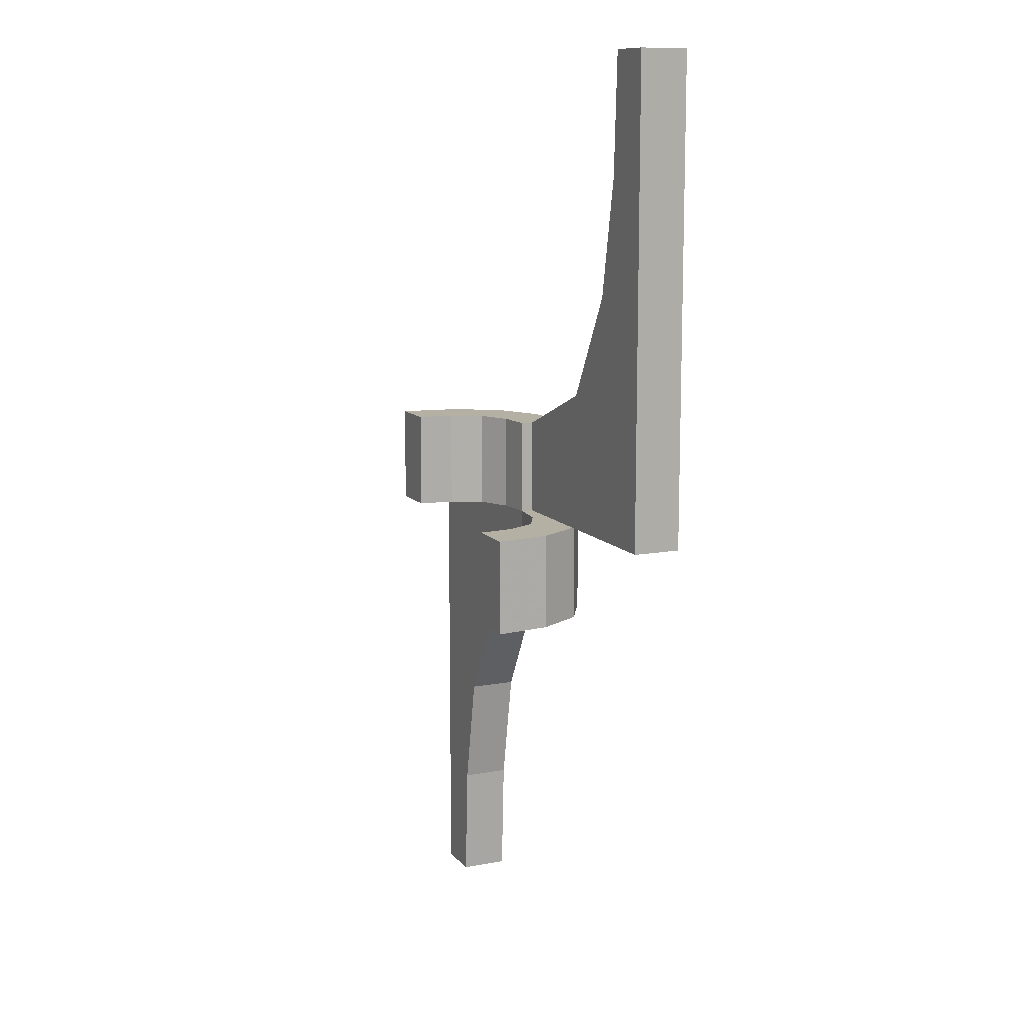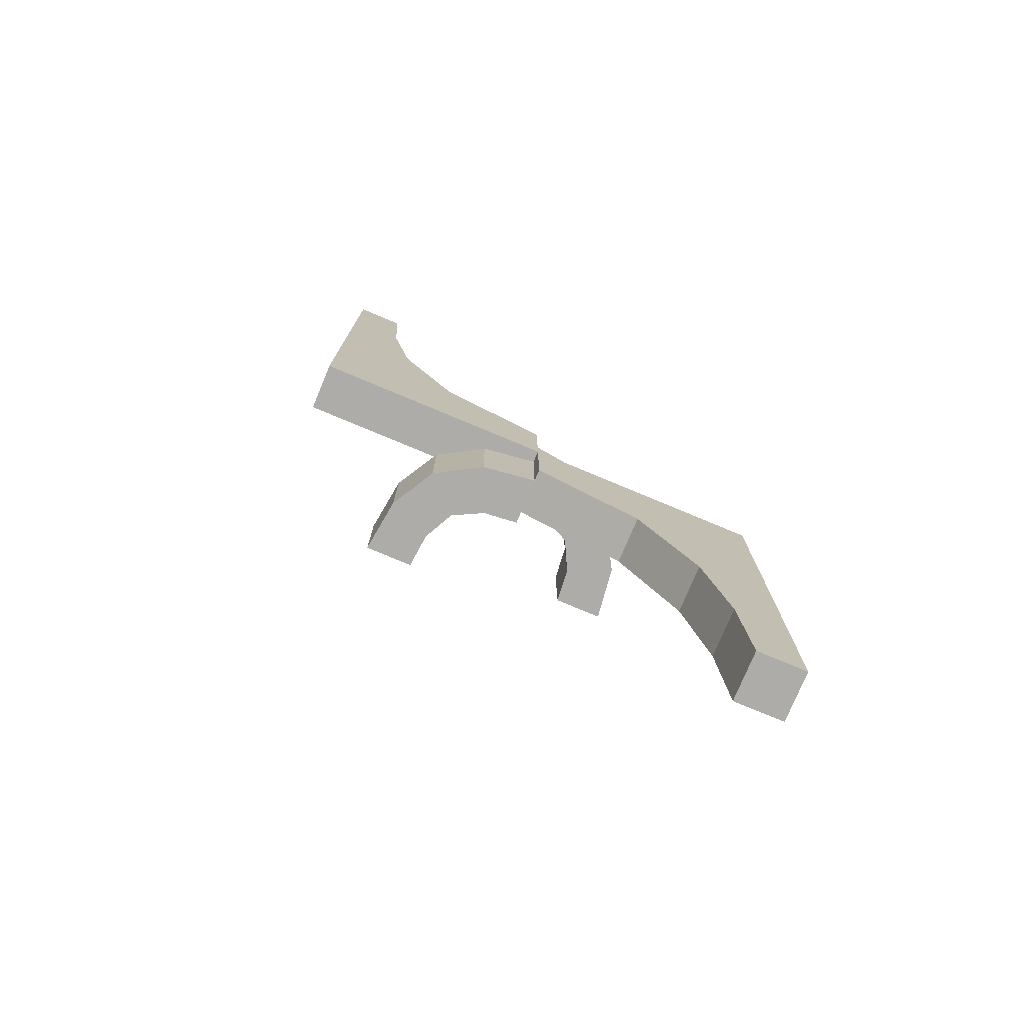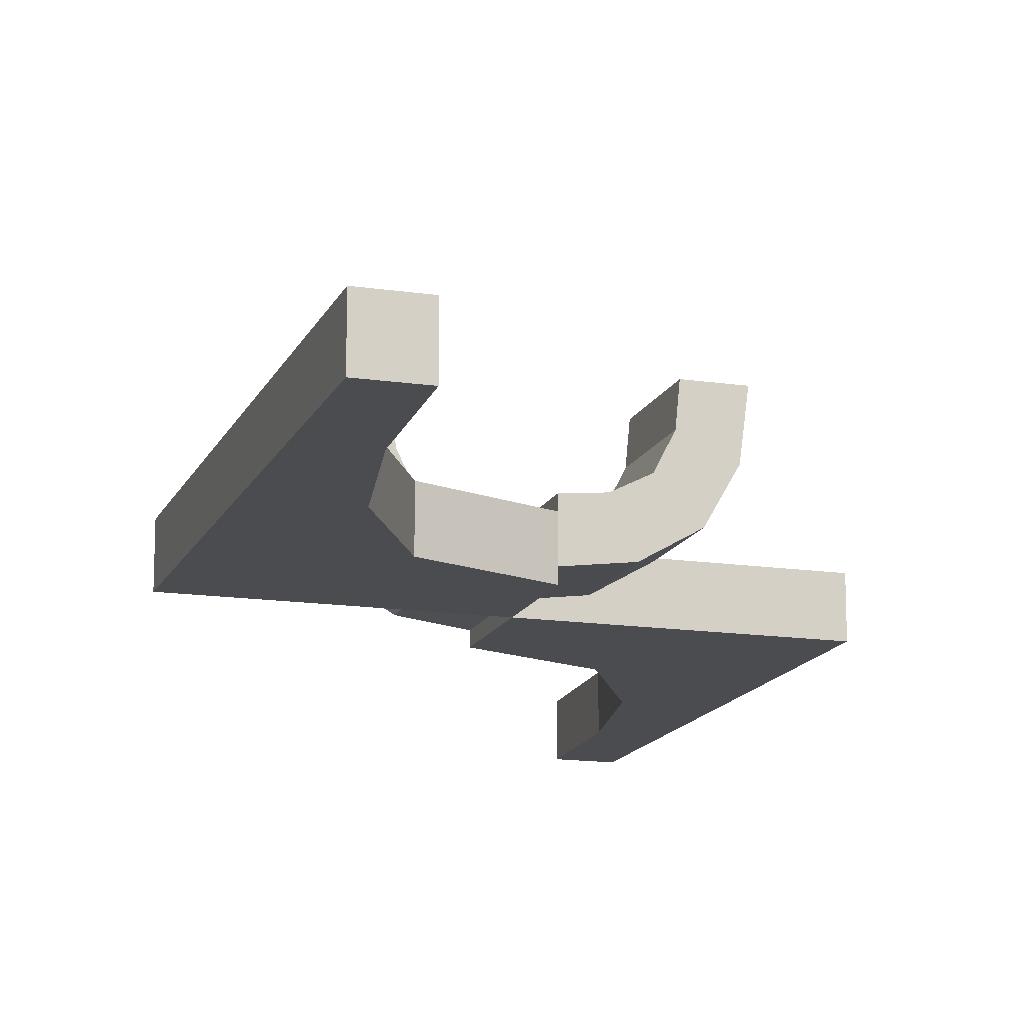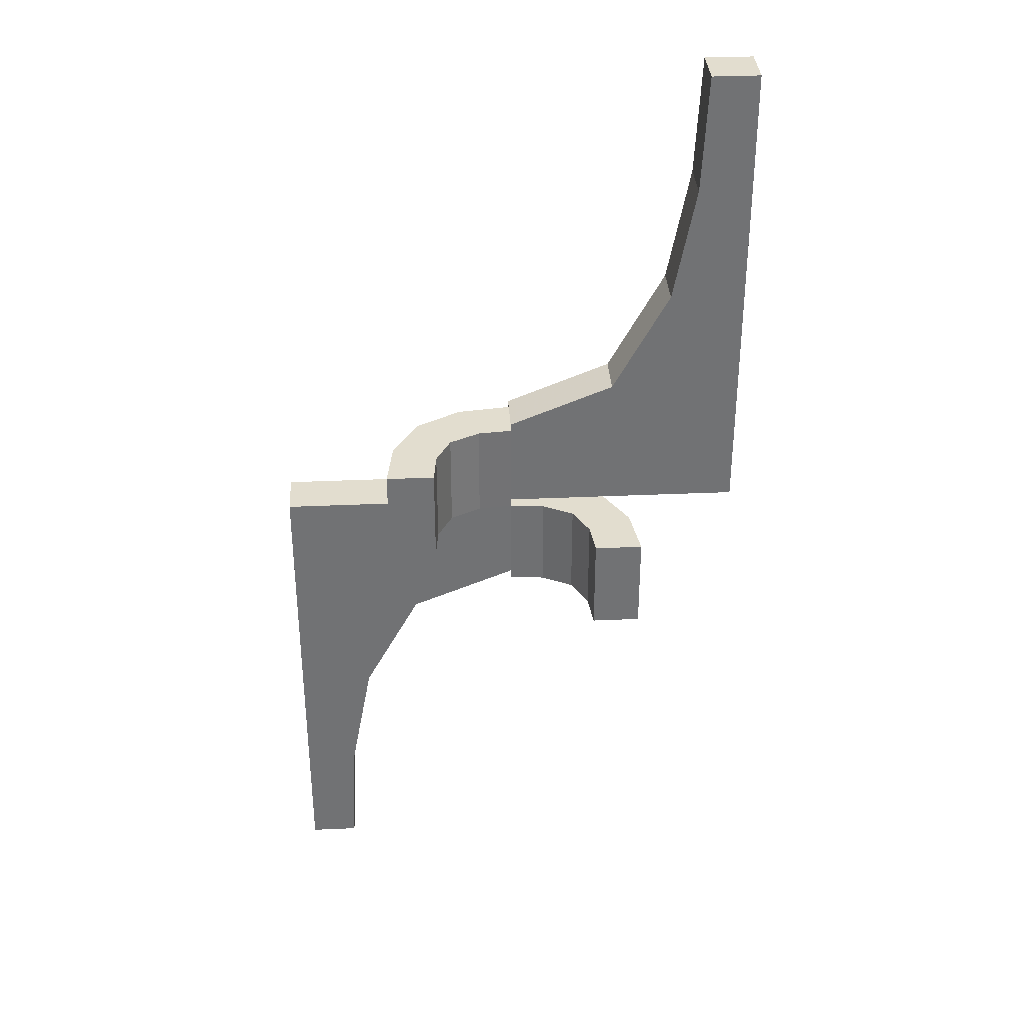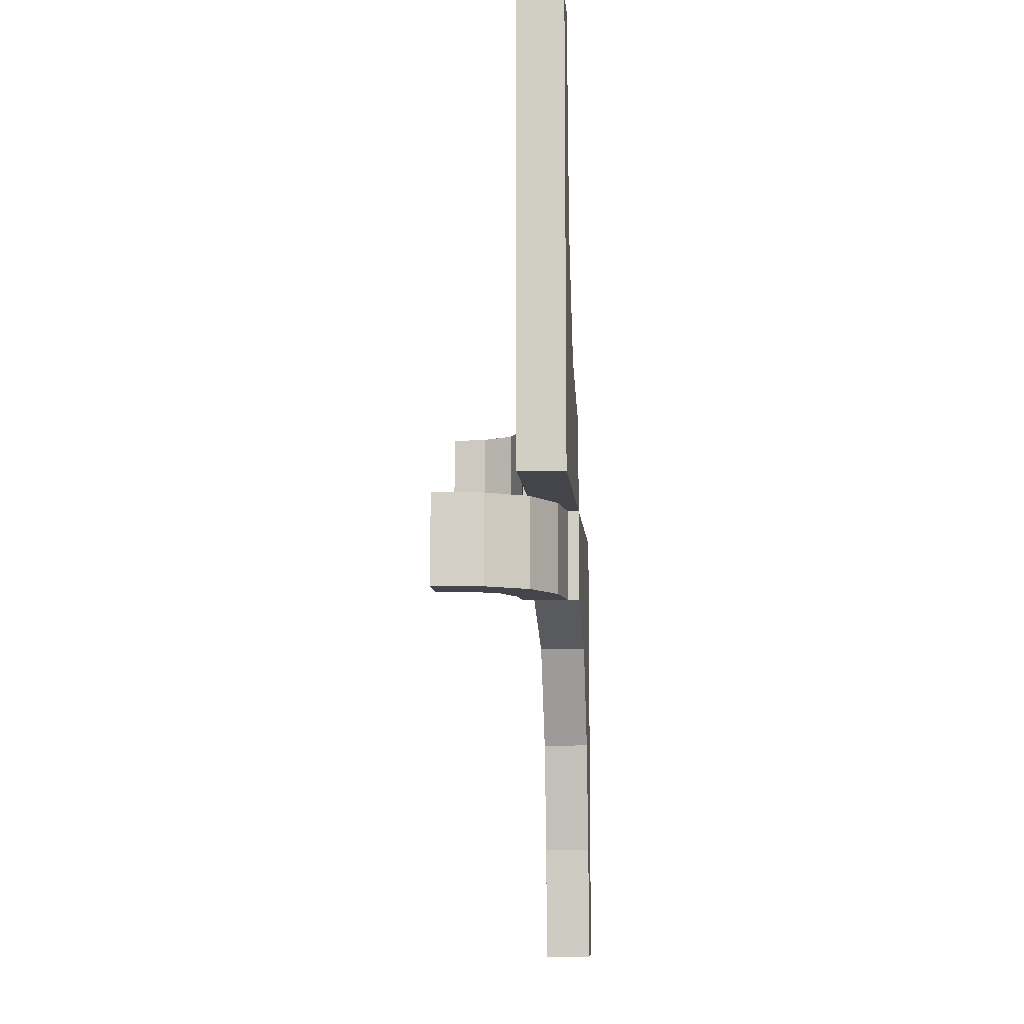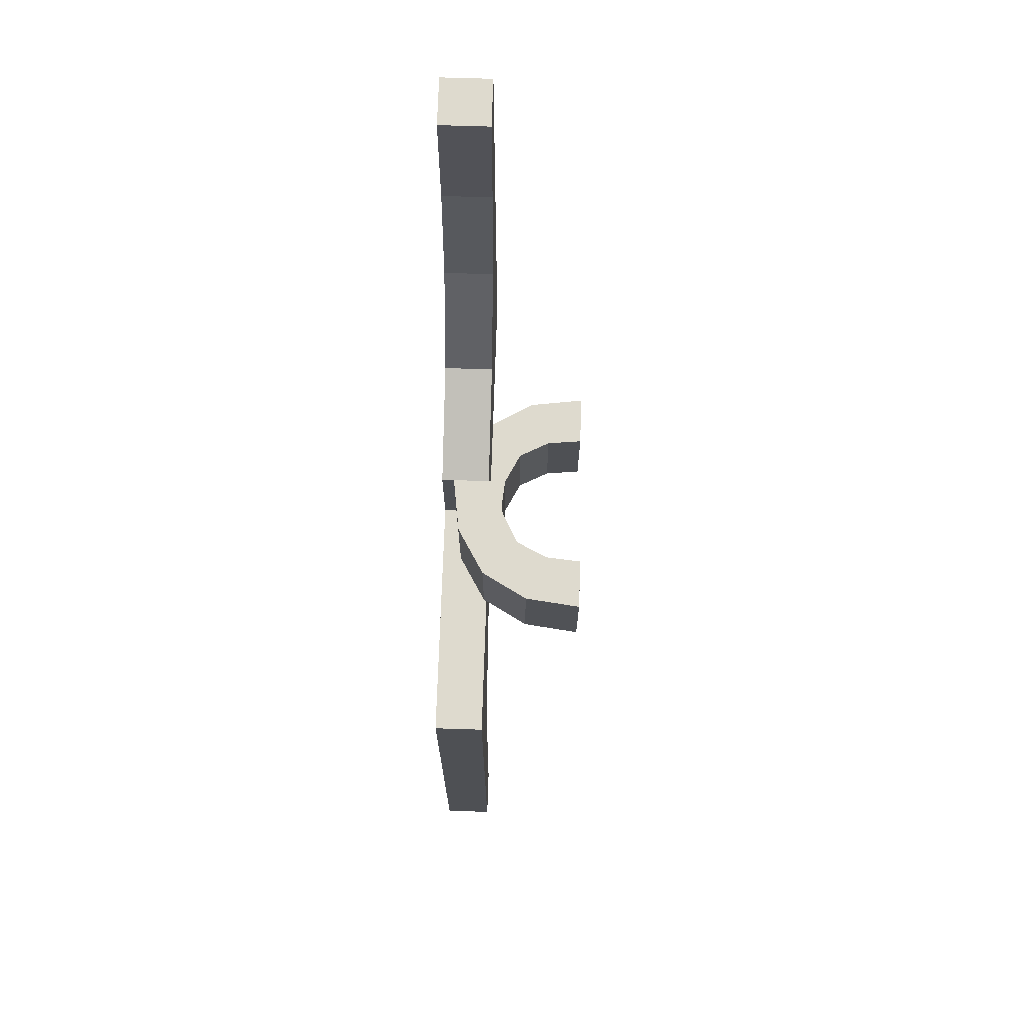
<metadata>
{"format":"obj","ext":"obj","renderer":"f3d","projection":"perspective","resolution":1024,"background":"white","views":[{"elev":11.5,"azim":-114.0,"up":"+Z"},{"elev":-76.9,"azim":-22.7,"up":"+Z"},{"elev":-14.9,"azim":162.3,"up":"+Y"},{"elev":34.8,"azim":176.6,"up":"+Z"},{"elev":-9.3,"azim":-85.3,"up":"+Z"},{"elev":71.1,"azim":91.8,"up":"+Z"}]}
</metadata>
<code>
v 0 -0.2 0
v 0 -0.2 0.2003
v 0 -0.2 -0.2003
v 0 -0.275 0
v 0 -0.275 0.2003
v 0 -0.275 -0.2003
v 0 -0.3 0
v 0 -0.3 0.2003
v 0 -0.3 -0.2003
v 0 -0.175 0
v 0 -0.175 0.2003
v 0 -0.175 -0.2003
v 0.4 -0.2 -1.001
v 0.4 -0.3 -1.001
v 0.112 -0.2604 0
v 0.112 -0.2604 0.2003
v -0.2226 -0.2 0.2897
v -0.2226 -0.3 0.2897
v 0.1355 -0.1355 0
v 0.1355 -0.1355 0.1001
v 0.1355 -0.1355 0.2003
v -0.3884 -0.2 0.7521
v -0.3884 -0.3 0.7521
v 0.2068 -0.2057 0
v 0.2068 -0.2057 0.2003
v -0.275 0 0
v -0.275 0 -0.2003
v 0.07196 -0.1679 0
v 0.07196 -0.1679 0.2003
v -0.2602 -0.1129 0
v -0.2602 -0.1129 -0.2003
v 0.175 0 0
v 0.175 0 0.2003
v -0.1679 -0.07216 0
v -0.1679 -0.07216 -0.2003
v 0.342 -0.2 -0.5076
v 0.342 -0.3 -0.5076
v -0.5 -0.2 0
v -0.5 -0.2 1.001
v -0.5 -0.3 0
v -0.5 -0.3 1.001
v 0.5 -0.2 0
v 0.5 -0.2 -1.001
v 0.5 -0.3 0
v 0.5 -0.3 -1.001
v -0.342 -0.2 0.5076
v -0.342 -0.3 0.5076
v 0.1679 -0.07216 0
v 0.1679 -0.07216 0.2003
v -0.175 0 0
v -0.175 0 -0.2003
v 0.2602 -0.1129 0
v 0.2602 -0.1129 0.2003
v -0.07196 -0.1679 0
v -0.07196 -0.1679 -0.2003
v 0.275 0 0
v 0.275 0 0.2003
v -0.2068 -0.2057 0
v -0.2068 -0.2057 -0.2003
v 0.3884 -0.2 -0.7521
v 0.3884 -0.3 -0.7521
v -0.1355 -0.1355 0
v -0.1355 -0.1355 -0.2003
v -0.1355 -0.1355 -0.1001
v 0.2226 -0.2 -0.2897
v 0.2226 -0.3 -0.2897
v -0.112 -0.2604 0
v -0.112 -0.2604 -0.2003
v -0.4 -0.2 1.001
v -0.4 -0.3 1.001
f 39 38 22
f 46 22 38
f 22 69 39
f 17 1 2
f 38 17 46
f 38 1 17
f 22 23 70
f 23 22 46
f 2 8 18
f 17 18 47
f 41 39 69
f 40 38 39
f 7 1 38
f 8 2 1
f 41 23 40
f 47 40 23
f 23 41 70
f 18 8 7
f 40 47 18
f 40 18 7
f 22 70 69
f 23 46 47
f 2 18 17
f 17 47 46
f 41 69 70
f 40 39 41
f 7 38 40
f 8 1 7
f 28 15 4
f 4 10 28
f 15 28 19
f 19 24 15
f 19 48 52
f 32 56 48
f 52 48 56
f 24 19 52
f 52 56 57
f 53 25 24
f 4 15 16
f 15 24 25
f 33 57 56
f 48 19 20
f 49 20 21
f 32 48 49
f 20 49 48
f 11 29 28
f 28 29 20
f 20 29 21
f 19 28 20
f 5 11 10
f 29 5 16
f 5 29 11
f 16 21 29
f 21 16 25
f 21 53 49
f 33 49 57
f 53 57 49
f 25 53 21
f 52 57 53
f 53 24 52
f 4 16 5
f 15 25 16
f 33 56 32
f 32 49 33
f 11 28 10
f 5 10 4
f 43 42 60
f 36 60 42
f 60 13 43
f 65 1 3
f 42 65 36
f 42 1 65
f 60 61 14
f 61 60 36
f 3 9 66
f 65 66 37
f 45 43 13
f 44 42 43
f 7 1 42
f 9 3 1
f 45 61 44
f 37 44 61
f 61 45 14
f 66 9 7
f 44 37 66
f 44 66 7
f 60 14 13
f 61 36 37
f 3 66 65
f 65 37 36
f 45 13 14
f 44 43 45
f 7 42 44
f 9 1 7
f 54 67 4
f 4 10 54
f 67 54 62
f 62 58 67
f 62 34 30
f 50 26 34
f 30 34 26
f 58 62 30
f 30 26 27
f 31 59 58
f 4 67 68
f 67 58 59
f 51 27 26
f 34 62 64
f 35 64 63
f 50 34 35
f 64 35 34
f 12 55 54
f 54 55 64
f 64 55 63
f 62 54 64
f 6 12 10
f 55 6 68
f 6 55 12
f 68 63 55
f 63 68 59
f 63 31 35
f 51 35 27
f 31 27 35
f 59 31 63
f 30 27 31
f 31 58 30
f 4 68 6
f 67 59 68
f 51 26 50
f 50 35 51
f 12 54 10
f 6 10 4

</code>
